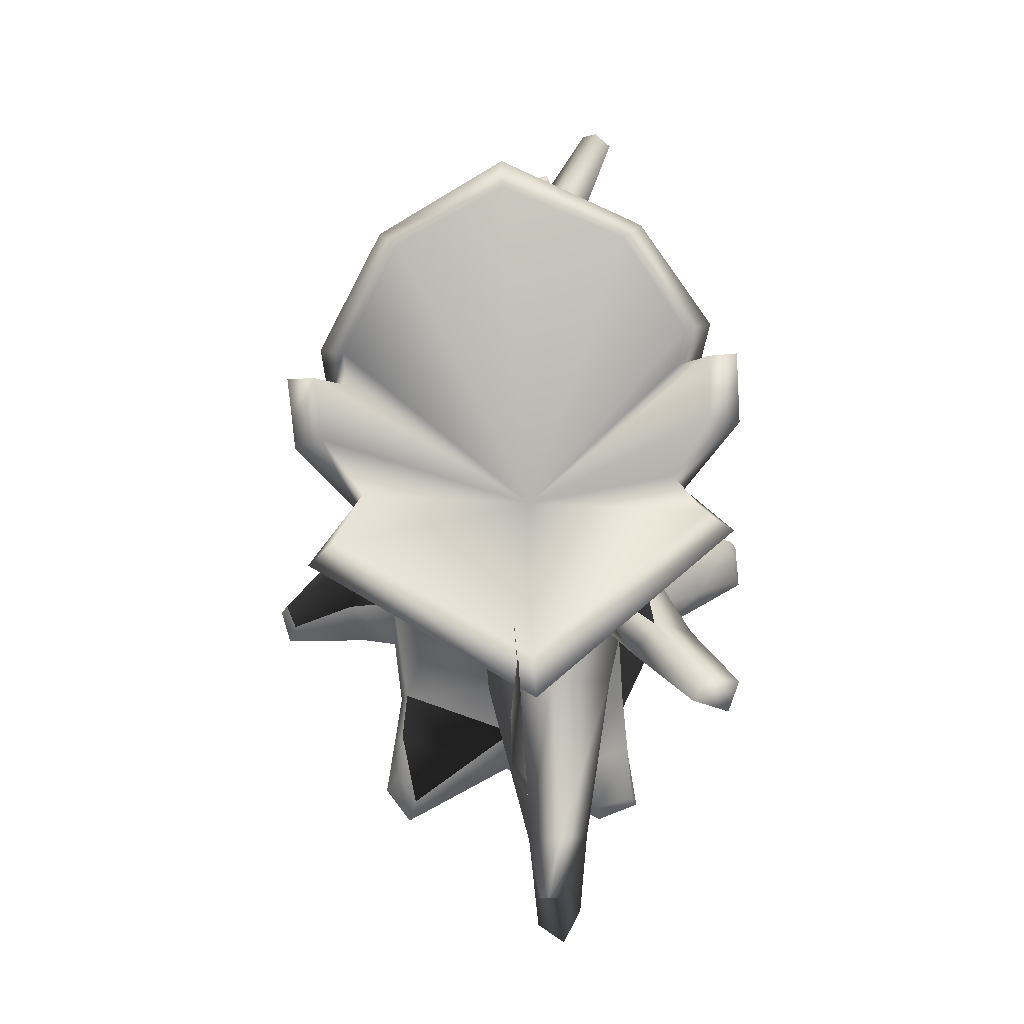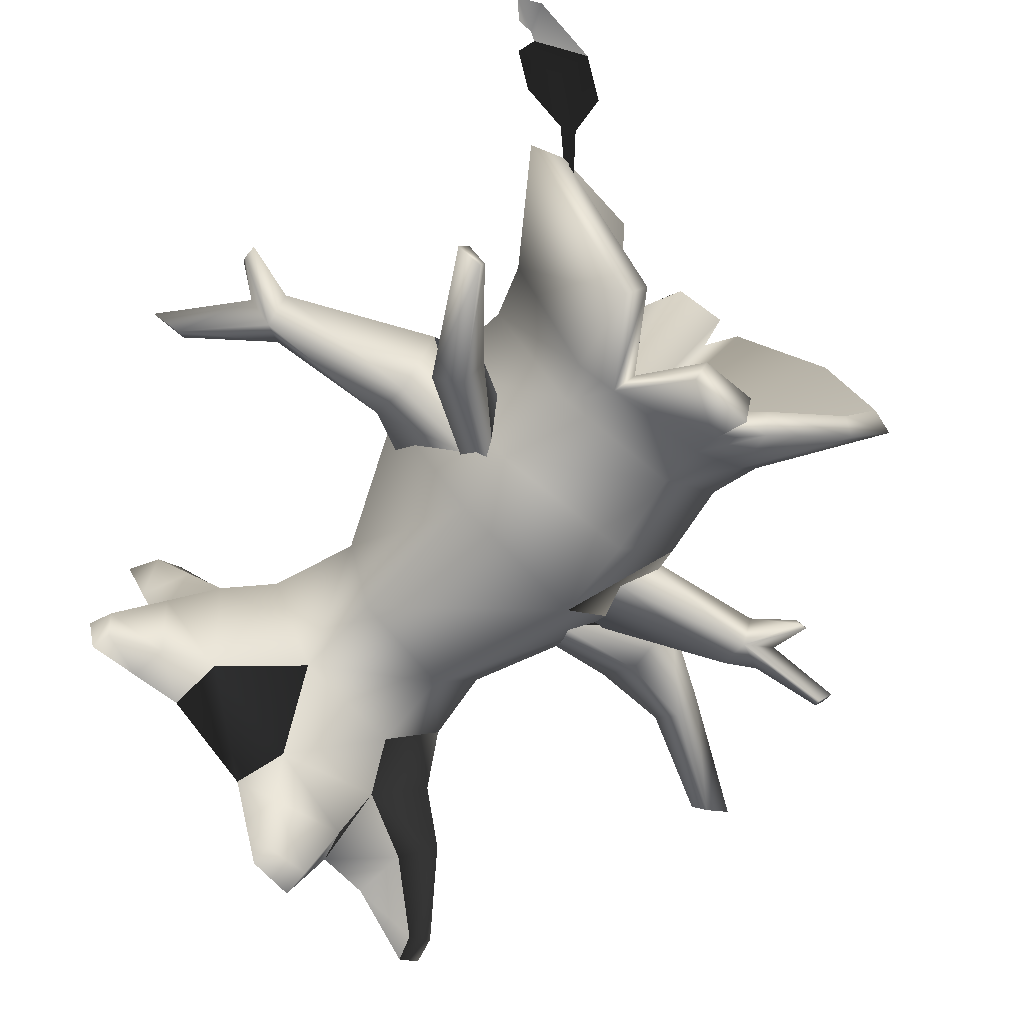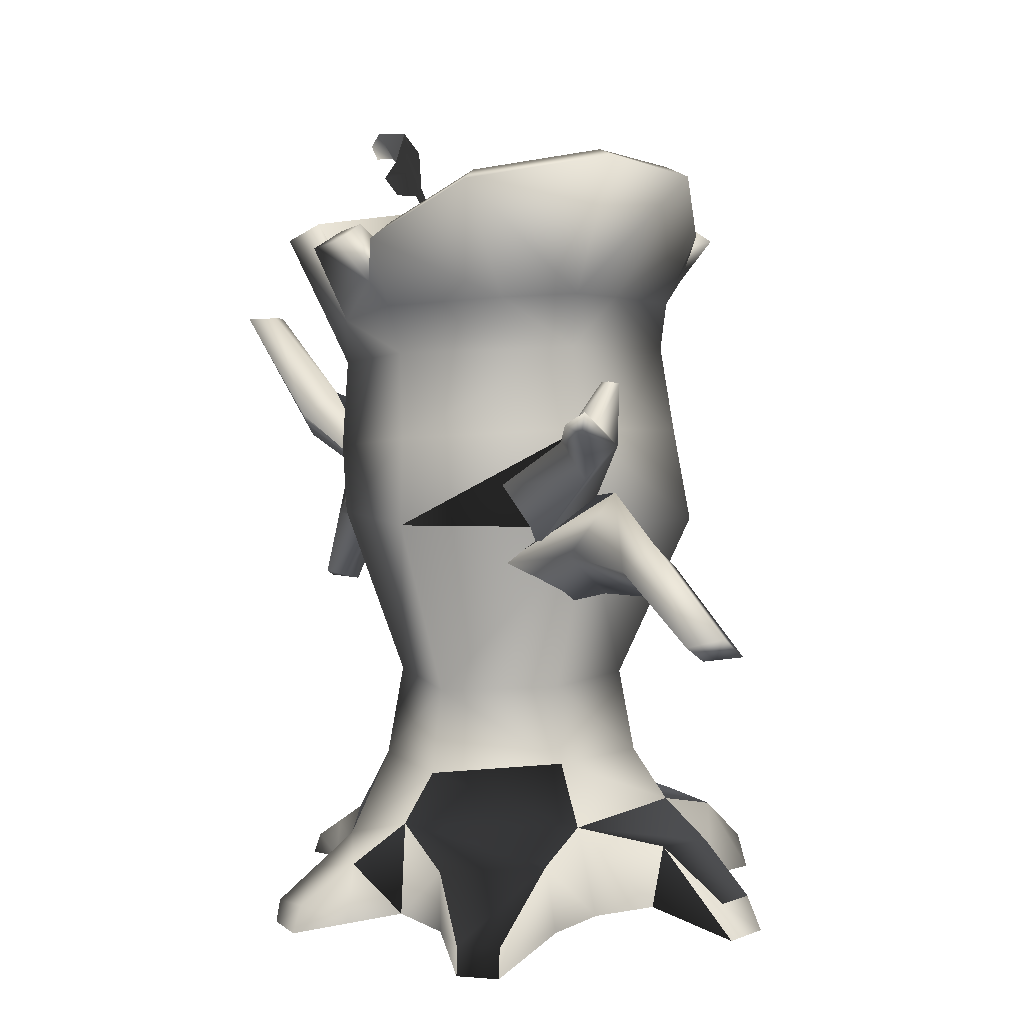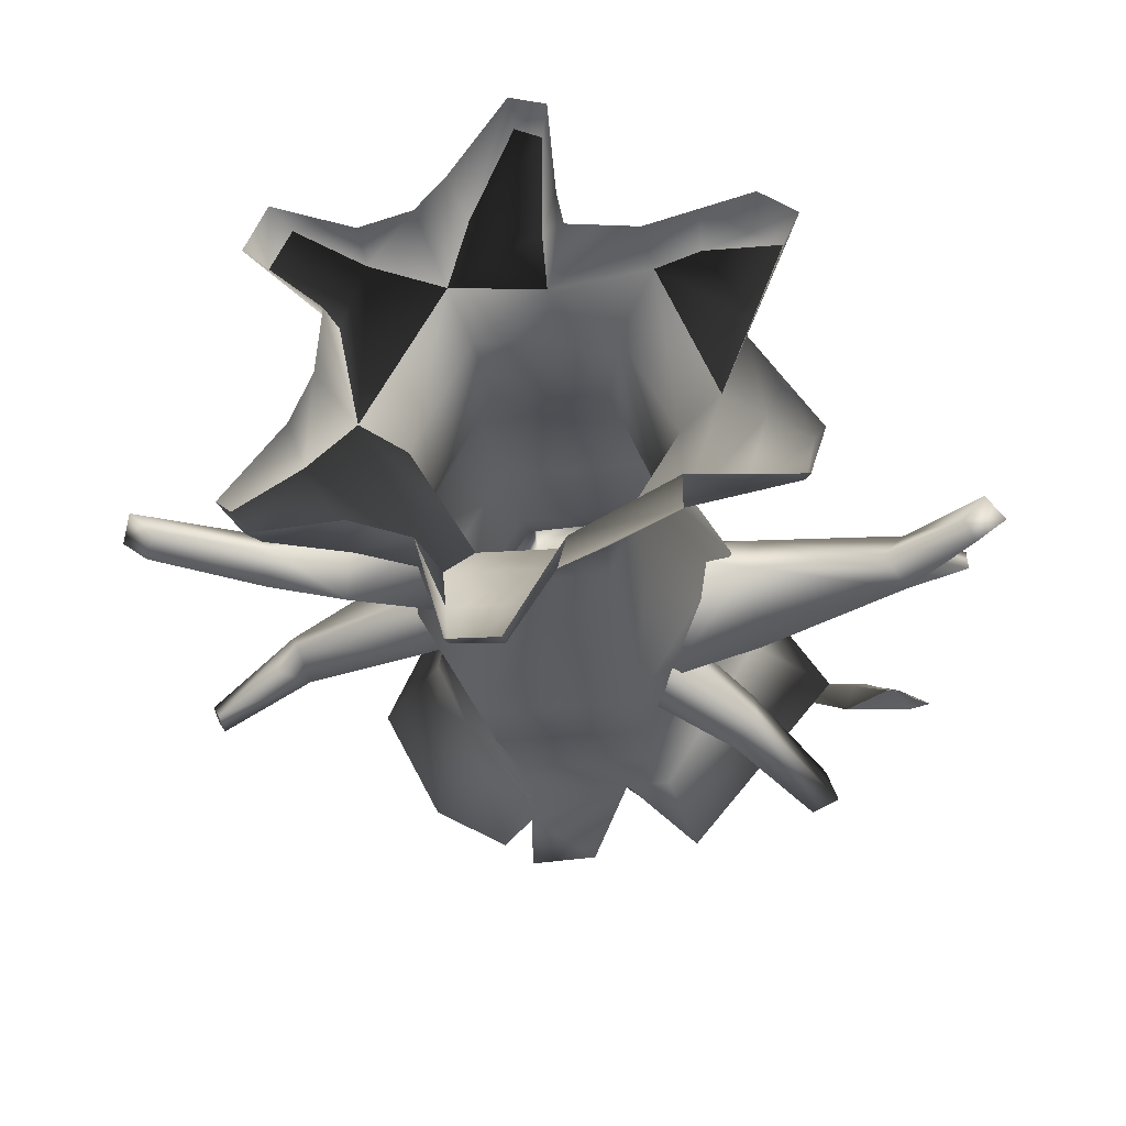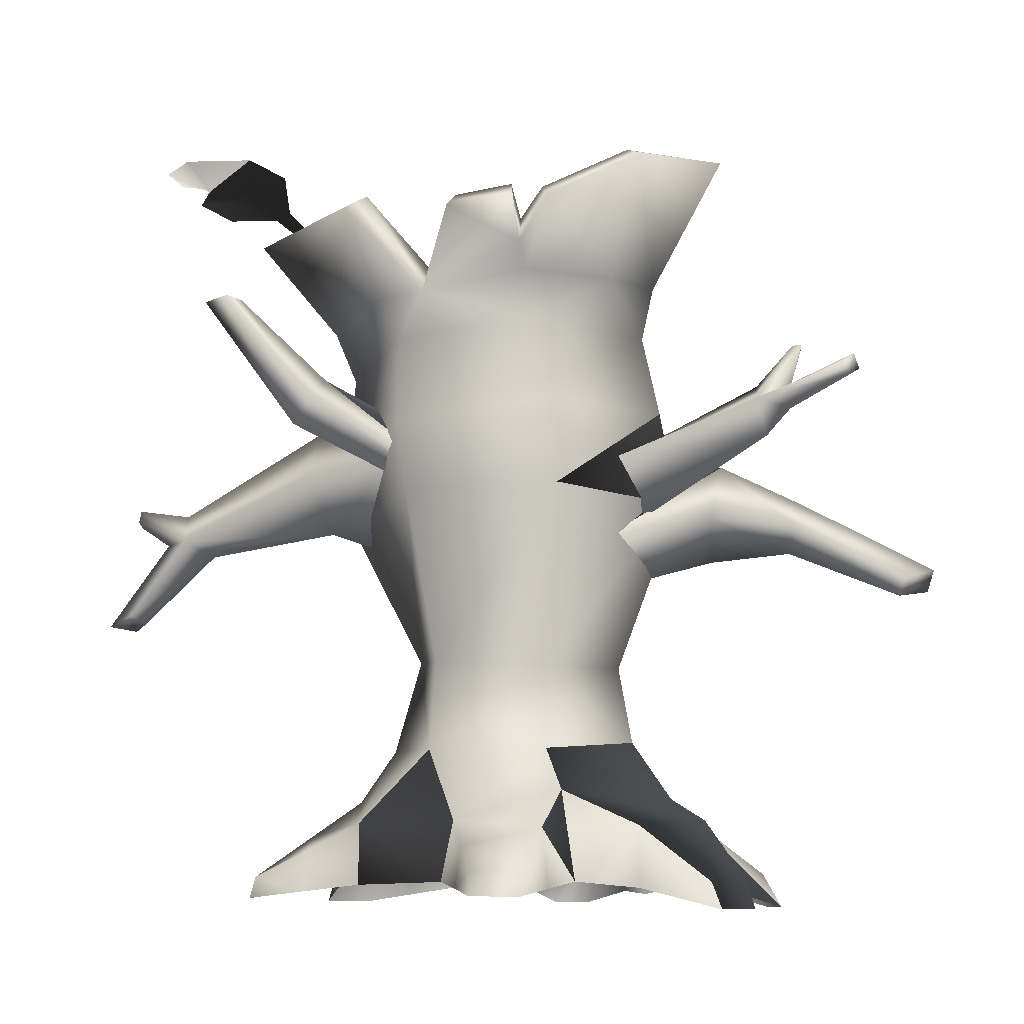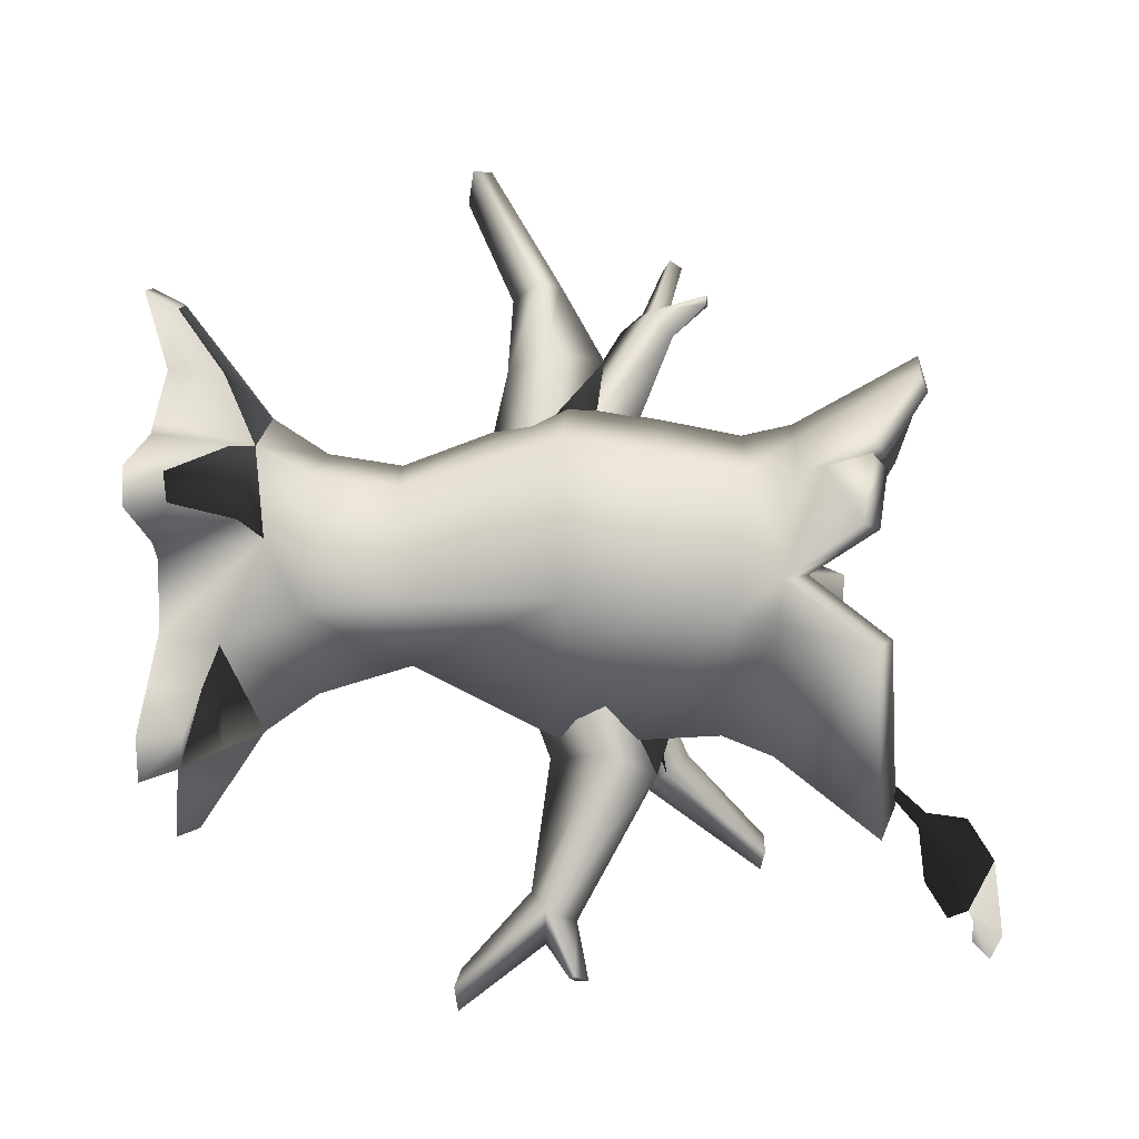
<metadata>
{"format":"obj","ext":"obj","renderer":"f3d","projection":"perspective","resolution":1024,"background":"white","views":[{"elev":71.4,"azim":86.4,"up":"+Y"},{"elev":-73.0,"azim":134.5,"up":"+Z"},{"elev":5.6,"azim":-116.3,"up":"+Y"},{"elev":-27.6,"azim":3.8,"up":"+Z"},{"elev":-9.3,"azim":-166.9,"up":"+Y"},{"elev":74.3,"azim":89.3,"up":"+Z"}]}
</metadata>
<code>
v 0.308 0.8591 0.01279
v 0.3684 0.8625 0.01281
v 0.3554 0.8919 0.02388
v 0.2912 0.8684 0.0128
v 0.4092 0.8861 0.01231
v 0.4034 0.9074 0.02557
v 0.346 0.9418 0.01328
v 0.2982 0.9142 0.0127
v 0.4145 0.9124 0.02545
v 0.4299 0.9458 0.01291
v 0.2327 0.8069 0.01267
v 0.2387 0.8035 0.01266
v 0.4348 0.912 0.01239
v 0.4555 0.9302 0.01299
v 0.1125 0.2923 0.001968
v 0.196 0.454 -0.002503
v 0.08501 0.4643 0.1863
v 0.06581 0.2924 0.1136
v -0.0984 0.4658 0.1899
v -0.06704 0.2813 0.1114
v -0.2022 0.4731 -0.002953
v -0.1301 0.2797 -0.005813
v 0.2013 0.5369 -0.002953
v 0.09101 0.5519 0.1757
v -0.08435 0.5723 0.1749
v -0.1818 0.584 -0.002953
v 0.1971 0.6428 -0.003003
v 0.1012 0.6517 0.1679
v -0.06401 0.6687 0.1679
v -0.1613 0.6761 -0.003088
v 0.2217 0.7016 -0.0049
v 0.1139 0.6958 0.1775
v 0.06291 0.7035 0.1775
v -0.132 0.7318 0.06903
v 0.1544 0.7954 0.2257
v 0.319 0.8192 -0.004964
v -0.06053 0.7224 0.1775
v -0.05694 0.7504 0.1997
v -0.1752 0.7365 -0.004907
v -0.1902 0.8693 0.1304
v -0.2593 0.8887 -0.0049
v -0.0872 0.8033 0.2027
v 0.01872 0.7868 0.2354
v -0.05817 0.7974 0.2404
v -0.1464 0.1923 -0.008458
v -0.07938 0.1868 0.125
v 0.0793 0.1767 0.1188
v 0.1438 0.1864 0.002553
v 0.005267 0.1384 0.1584
v 0.007499 0.1908 0.1237
v -0.1018 0.1271 0.1573
v 0.122 0.09189 0.1479
v 0.1732 0.07516 0.1573
v 0.2233 0.08948 0.07846
v 0.1891 0.127 0.01216
v -0.2117 0.09781 0.0911
v -0.2799 0.04142 0.1307
v -0.2567 0.04036 0.1778
v -0.1843 0.09174 0.1649
v 0.000759 0.1165 0.2169
v -0.07795 0.1094 0.2308
v -0.02479 0.05055 0.3074
v 0.00588 0.05344 0.2965
v -0.1921 0.1263 -0.0109
v 0.06306 0.2827 -0.1164
v 0.0827 0.4744 -0.1808
v -0.06521 0.2751 -0.124
v -0.09562 0.4742 -0.1878
v 0.0937 0.5526 -0.1808
v -0.08435 0.5723 -0.1808
v 0.09288 0.6525 -0.1739
v -0.06401 0.6687 -0.1739
v 0.1139 0.6958 -0.1873
v 0.06291 0.7035 -0.1873
v -0.1399 0.7326 -0.08187
v 0.1445 0.7978 -0.2272
v -0.05694 0.7504 -0.2096
v -0.1864 0.8625 -0.151
v -0.09324 0.7983 -0.2229
v -0.06053 0.7224 -0.1873
v -0.05819 0.7955 -0.249
v 0.01884 0.7877 -0.2456
v -0.07157 0.1795 -0.1386
v 0.06515 0.1802 -0.1355
v 0.1466 0.09716 -0.1385
v 0.2341 0.08401 -0.04212
v 0.2071 0.06668 -0.1417
v -0.2998 0.03102 -0.163
v -0.2663 0.02928 -0.1987
v -0.2782 3.5e-05 -0.2047
v -0.3089 0 -0.1685
v 0.01939 0.097 -0.2027
v -0.003242 0.0676 -0.2574
v -0.09052 0.08716 -0.2469
v -0.08186 0.044 -0.3077
v -0.02588 0.03821 -0.3122
v -0.02774 0.01353 -0.3175
v -0.08259 0.01307 -0.3181
v -0.09918 0.1303 -0.186
v -0.1845 0.09105 -0.1811
v -0.2413 0.09897 -0.07693
v 0.1468 0.02766 -0.1392
v 0.03343 0.02986 -0.2022
v 0.002849 0.02169 -0.2599
v -0.09957 0.0215 -0.2585
v -0.1165 0.02994 -0.1989
v -0.1841 0.02319 -0.1807
v 0.279 0.8366 -0.003309
v 0.1374 0.8156 0.1982
v -0.1716 0.8801 0.1133
v -0.2254 0.8957 -0.003238
v 0.01723 0.8067 0.2054
v -0.04943 0.8171 0.2104
v 0.05627 0.7319 0.1668
v -0.07474 0.821 0.1771
v -0.05332 0.782 0.1777
v 0.1275 0.818 -0.1963
v -0.1678 0.8733 -0.1305
v -0.04946 0.8151 -0.2157
v 0.01733 0.8075 -0.2123
v 0.05627 0.7319 -0.1734
v -0.0808 0.816 -0.1939
v -0.05324 0.7827 -0.1846
v -0.0185 0.4458 -0.02199
v -0.2242 0.02993 -0.004372
v -0.2183 0.02998 0.07339
v -0.3011 0.003352 0.1297
v -0.2465 0.02332 -0.06688
v -0.2764 0.003516 0.1843
v -0.1873 0.02993 0.1714
v -0.1262 0.01889 0.1834
v -0.09278 0.0231 0.2289
v -0.02835 0.009849 0.3181
v 0.03084 0.02493 0.1631
v 0.1107 0.02705 0.1575
v 0.1709 0.01864 0.1707
v 0.02251 0.02481 0.2039
v 0.01365 0.01005 0.3078
v 0.2574 0.05197 0.1448
v 0.2741 0.01006 0.1556
v 0.2449 0.02052 0.08846
v 0.2157 0.03097 0.02133
v 0.2523 0.02207 -0.03894
v 0.2245 0.05842 0.1667
v 0.2312 0.01023 0.184
v 0.2677 0.03619 -0.1448
v 0.272 0.01312 -0.1509
v 0.2094 0.0204 -0.1451
v 0.279 0.04102 -0.09641
v 0.289 0.01316 -0.09922
v 0.1171 0.5146 -0.132
v 0.1317 0.6052 -0.02356
v 0.2364 0.5701 -0.03072
v 0.2267 0.5092 -0.09937
v 0.06793 0.3959 -0.02798
v 0.2169 0.4486 -0.02548
v 0.2267 0.5094 0.04125
v 0.128 0.5129 0.04404
v 0.4015 0.4763 -0.03084
v 0.3936 0.4414 -0.06275
v 0.3678 0.4257 -0.02727
v 0.3941 0.441 0.004671
v 0.4704 0.4885 -0.01296
v 0.467 0.467 -0.01532
v 0.4691 0.4735 -0.02274
v 0.4652 0.3538 -0.05219
v 0.4538 0.3465 -0.02767
v 0.467 0.4731 -0.00199
v -0.136 0.4286 0.05382
v -0.1209 0.4966 0.004529
v -0.2541 0.517 0.00209
v -0.249 0.4479 0.05158
v -0.1383 0.3792 -0.004607
v -0.2424 0.4029 -0.003024
v -0.2483 0.4479 -0.05251
v -0.1341 0.4286 -0.07978
v -0.3511 0.4672 -0.001697
v -0.3429 0.44 0.03003
v -0.3335 0.4101 -0.004593
v -0.3416 0.4401 -0.03632
v -0.5 0.3856 -0.003495
v -0.4904 0.364 0.02428
v -0.4601 0.3571 -0.005727
v -0.4681 0.3741 -0.03039
v 0.05851 0.5155 0.003509
v 0.01665 0.4498 -0.07854
v 0.2222 0.5583 -0.1682
v 0.2171 0.585 -0.1256
v 0.06274 0.5091 -0.1429
v 0.1017 0.5652 -0.06089
v 0.189 0.6118 -0.1493
v 0.1941 0.5851 -0.1919
v 0.3167 0.6982 -0.2138
v 0.3032 0.7018 -0.1762
v 0.2789 0.7027 -0.1951
v 0.2853 0.7019 -0.2279
v -0.1649 0.4835 0.01717
v -0.1464 0.5451 0.02217
v -0.3042 0.6013 -0.05024
v -0.3329 0.5749 -0.03819
v -0.144 0.5192 -0.08446
v -0.1664 0.4495 -0.04998
v -0.3182 0.5397 -0.07001
v -0.3095 0.5794 -0.09448
v -0.3463 0.6421 -0.05249
v -0.3489 0.6444 -0.06695
v -0.3593 0.6457 -0.06383
v -0.3567 0.643 -0.04937
v -0.3474 0.5668 -0.08489
v 0.477 0.3396 -0.001747
v 0.5 0.343 -0.03044
v 0.4272 0.4414 -0.02845
v -0.3476 0.5994 -0.07049
v -0.4246 0.6182 -0.1271
v -0.4293 0.6031 -0.1136
v -0.4207 0.5943 -0.1285
v -0.4141 0.6047 -0.1444
g 10981_t.obj/AnonymousMesh0
f 3 2 1
f 1 4 3
f 5 2 3
f 3 6 5
f 7 3 4
f 4 8 7
f 6 9 10
f 10 7 6
f 11 4 1
f 1 12 11
f 13 14 9
f 6 3 7
f 9 14 10
f 15 16 17
f 17 18 15
f 18 17 19
f 19 20 18
f 20 19 21
f 21 22 20
f 16 23 24
f 24 17 16
f 17 24 25
f 25 19 17
f 19 25 26
f 26 21 19
f 23 27 28
f 28 24 23
f 24 28 29
f 29 25 24
f 25 29 30
f 30 26 25
f 27 31 32
f 32 28 27
f 28 32 33
f 30 29 34
f 35 32 31
f 31 36 35
f 37 33 38
f 39 34 40
f 40 41 39
f 35 33 32
f 40 34 42
f 34 29 37
f 30 34 39
f 29 33 37
f 28 33 29
f 42 34 37
f 37 38 42
f 38 33 43
f 43 44 38
f 22 45 46
f 46 20 22
f 15 18 47
f 47 48 15
f 49 50 46
f 46 51 49
f 54 53 52
f 52 55 54
f 58 57 56
f 56 59 58
f 51 49 60
f 60 61 51
f 63 62 61
f 61 60 63
f 64 51 59
f 59 56 64
f 49 52 47
f 47 50 49
f 15 65 66
f 66 16 15
f 65 67 68
f 68 66 65
f 67 22 21
f 21 68 67
f 16 66 69
f 69 23 16
f 66 68 70
f 70 69 66
f 26 21 68
f 26 70 68
f 23 69 71
f 71 27 23
f 69 70 72
f 72 71 69
f 70 26 30
f 30 72 70
f 27 71 73
f 73 31 27
f 71 74 73
f 30 75 72
f 76 36 31
f 31 73 76
f 80 77 74
f 39 41 78
f 78 75 39
f 76 73 74
f 78 79 75
f 75 80 72
f 30 39 75
f 72 80 74
f 71 72 74
f 79 77 80
f 80 75 79
f 77 81 82
f 67 83 45
f 45 22 67
f 15 48 84
f 84 65 15
f 67 65 84
f 84 83 67
f 85 55 86
f 86 87 85
f 90 89 88
f 88 91 90
f 92 93 94
f 94 99 92
f 95 96 97
f 97 98 95
f 101 100 99
f 99 64 101
f 103 102 85
f 85 92 103
f 103 104 93
f 93 92 103
f 95 98 105
f 105 94 95
f 106 107 100
f 100 99 106
f 36 108 109
f 109 35 36
f 40 110 111
f 111 41 40
f 43 112 113
f 113 44 43
f 33 114 112
f 112 43 33
f 35 109 114
f 114 33 35
f 42 115 110
f 110 40 42
f 44 113 116
f 116 38 44
f 38 116 115
f 115 42 38
f 76 117 108
f 108 36 76
f 41 111 118
f 118 78 41
f 81 119 120
f 120 82 81
f 82 120 121
f 121 74 82
f 74 121 117
f 117 76 74
f 78 118 122
f 122 79 78
f 77 123 119
f 119 81 77
f 79 122 123
f 123 77 79
f 108 124 109
f 110 124 111
f 112 124 113
f 114 124 112
f 109 124 114
f 115 124 110
f 113 124 116
f 116 124 115
f 117 124 108
f 111 124 118
f 119 124 120
f 120 124 121
f 121 124 117
f 118 124 122
f 123 124 119
f 122 124 123
f 64 125 126
f 126 56 64
f 127 126 56
f 127 57 56
f 88 91 128
f 128 101 88
f 57 127 129
f 129 58 57
f 58 129 130
f 130 59 58
f 51 131 132
f 132 61 51
f 61 132 133
f 133 62 61
f 59 130 131
f 131 51 59
f 49 134 135
f 135 52 49
f 135 136 53
f 53 52 135
f 60 137 134
f 134 49 60
f 63 138 137
f 137 60 63
f 62 133 138
f 138 63 62
f 139 140 141
f 141 54 139
f 142 143 86
f 86 55 142
f 144 145 140
f 140 139 144
f 146 147 148
f 148 87 146
f 149 150 147
f 147 146 149
f 85 84 92
f 77 82 74
f 153 152 151
f 153 154 151
f 155 156 157
f 157 158 155
f 151 154 156
f 156 155 151
f 158 152 153
f 158 157 153
f 154 153 159
f 159 160 154
f 157 156 161
f 161 162 157
f 156 154 160
f 160 161 156
f 153 157 162
f 162 159 153
f 163 164 165
f 161 160 166
f 166 167 161
f 163 168 164
f 171 170 169
f 171 172 169
f 173 174 175
f 175 176 173
f 169 172 174
f 174 173 169
f 176 170 171
f 176 175 171
f 172 171 177
f 177 178 172
f 175 174 179
f 179 180 175
f 174 172 178
f 178 179 174
f 171 175 180
f 180 177 171
f 178 177 181
f 181 182 178
f 180 179 183
f 183 184 180
f 179 178 182
f 182 183 179
f 177 180 184
f 184 181 177
f 185 186 187
f 187 188 185
f 191 190 189
f 191 192 189
f 188 185 190
f 188 191 190
f 186 189 192
f 192 187 186
f 188 187 193
f 193 194 188
f 192 191 195
f 195 196 192
f 191 188 194
f 194 195 191
f 187 192 196
f 196 193 187
f 197 198 199
f 199 200 197
f 201 202 203
f 203 204 201
f 202 197 200
f 200 203 202
f 198 201 204
f 204 199 198
f 205 206 207
f 207 208 205
f 204 203 209
f 203 200 209
f 162 210 211
f 211 212 162
f 212 211 166
f 166 160 212
f 160 159 163
f 163 165 160
f 159 162 168
f 168 163 159
f 162 212 164
f 164 168 162
f 212 160 165
f 165 164 212
f 167 210 162
f 162 161 167
f 213 214 215
f 215 200 213
f 216 217 204
f 204 209 216
f 200 215 216
f 216 209 200
f 217 214 213
f 213 204 217
f 200 199 205
f 205 208 200
f 199 204 206
f 206 205 199
f 204 213 207
f 207 206 204
f 213 200 208
f 208 207 213
f 193 196 195
f 195 194 193
f 211 210 167
f 167 166 211
f 214 217 216
f 216 215 214
f 181 184 183
f 183 182 181
f 101 88 89
f 89 100 101
f 107 90 89
f 89 100 107
f 125 64 101
f 101 128 125
f 45 64 51
f 51 46 45
f 52 55 48
f 48 47 52
f 50 20 46
f 50 18 20
f 47 18 50
f 64 99 83
f 83 45 64
f 48 55 85
f 85 84 48
f 92 99 83
f 83 84 92
f 53 144 139
f 53 54 139
f 136 145 144
f 144 53 136
f 142 55 54
f 54 141 142
f 149 146 87
f 87 86 149
f 143 150 149
f 149 86 143
f 102 85 87
f 87 148 102
f 93 96 95
f 95 94 93
f 104 97 96
f 96 93 104
f 94 99 106
f 94 105 106

</code>
